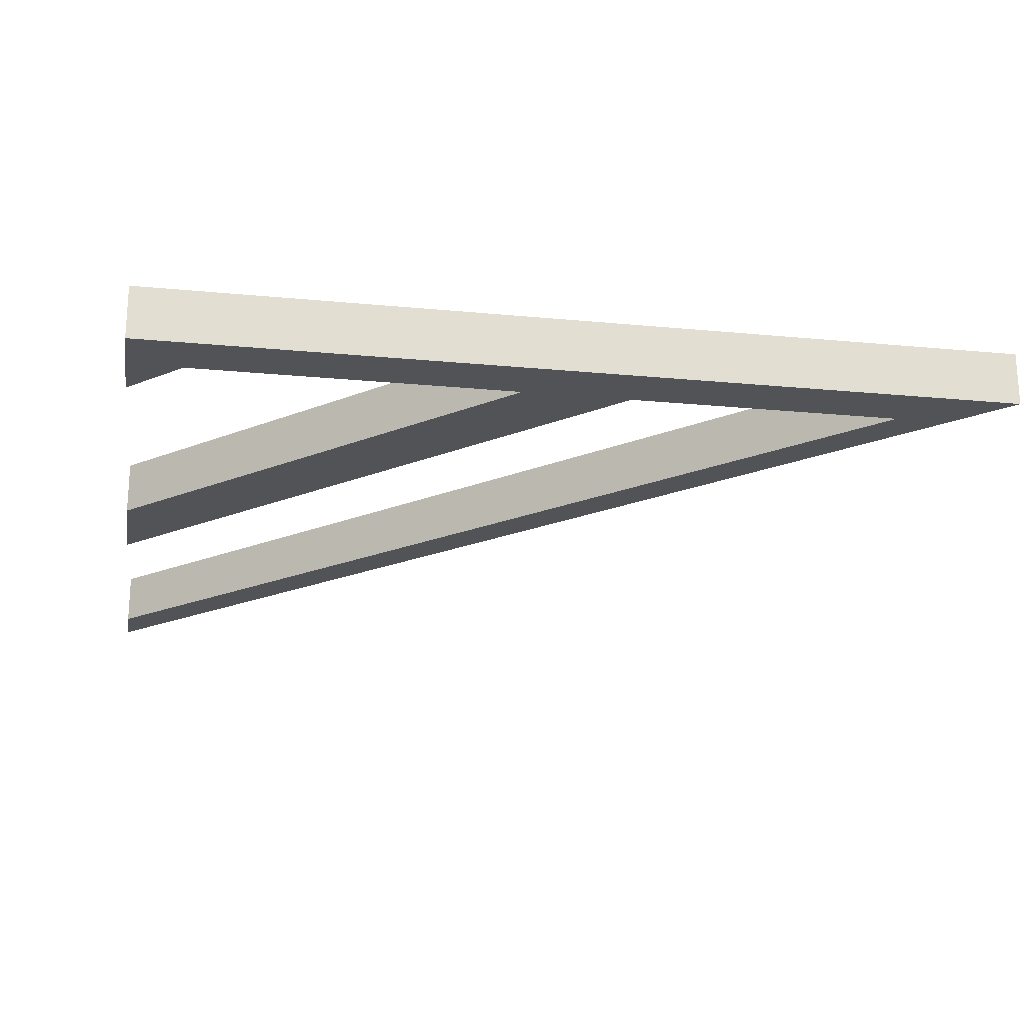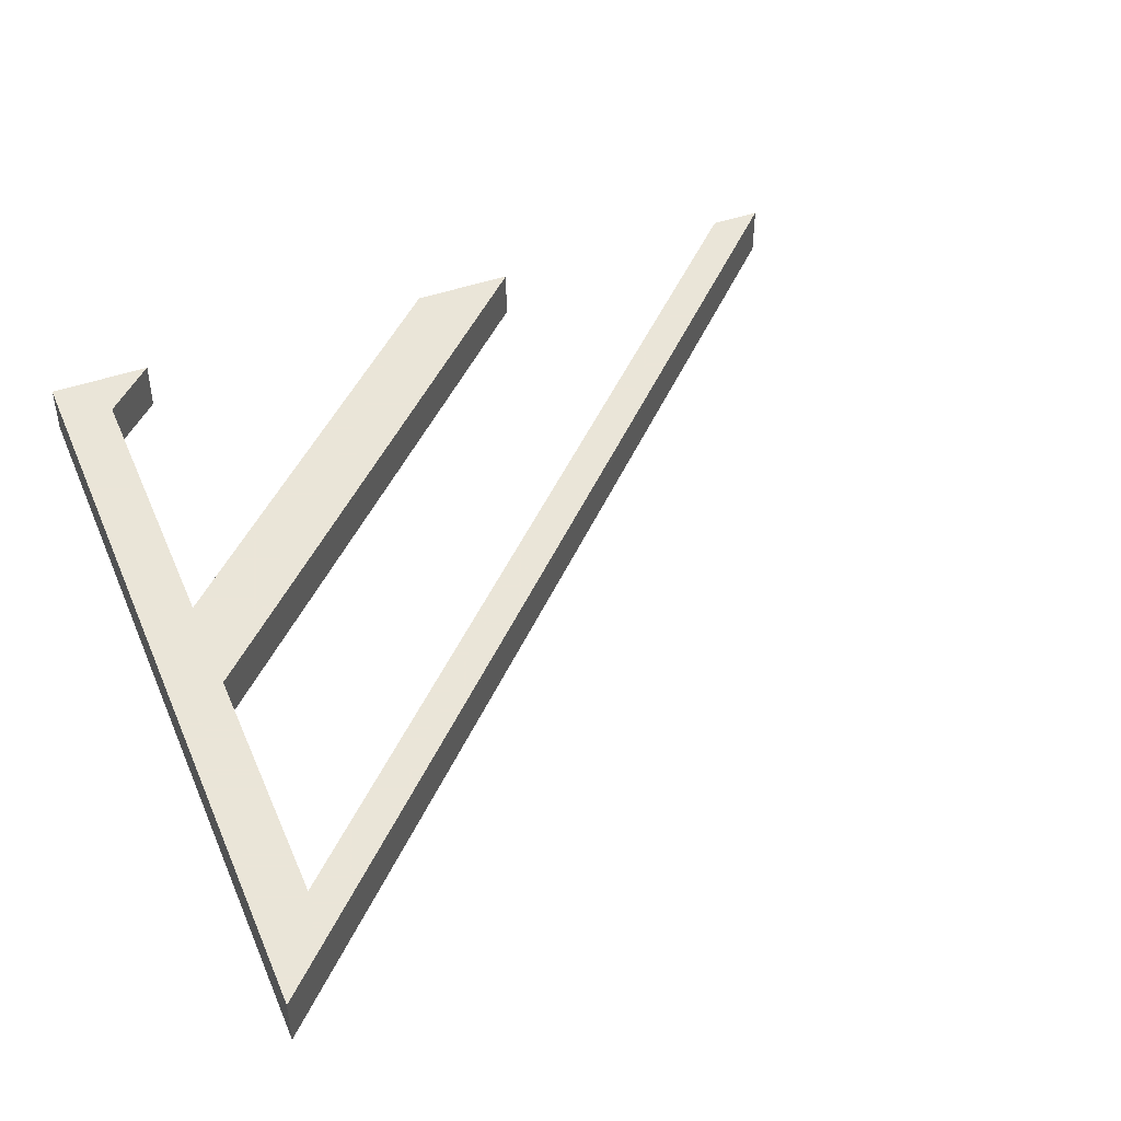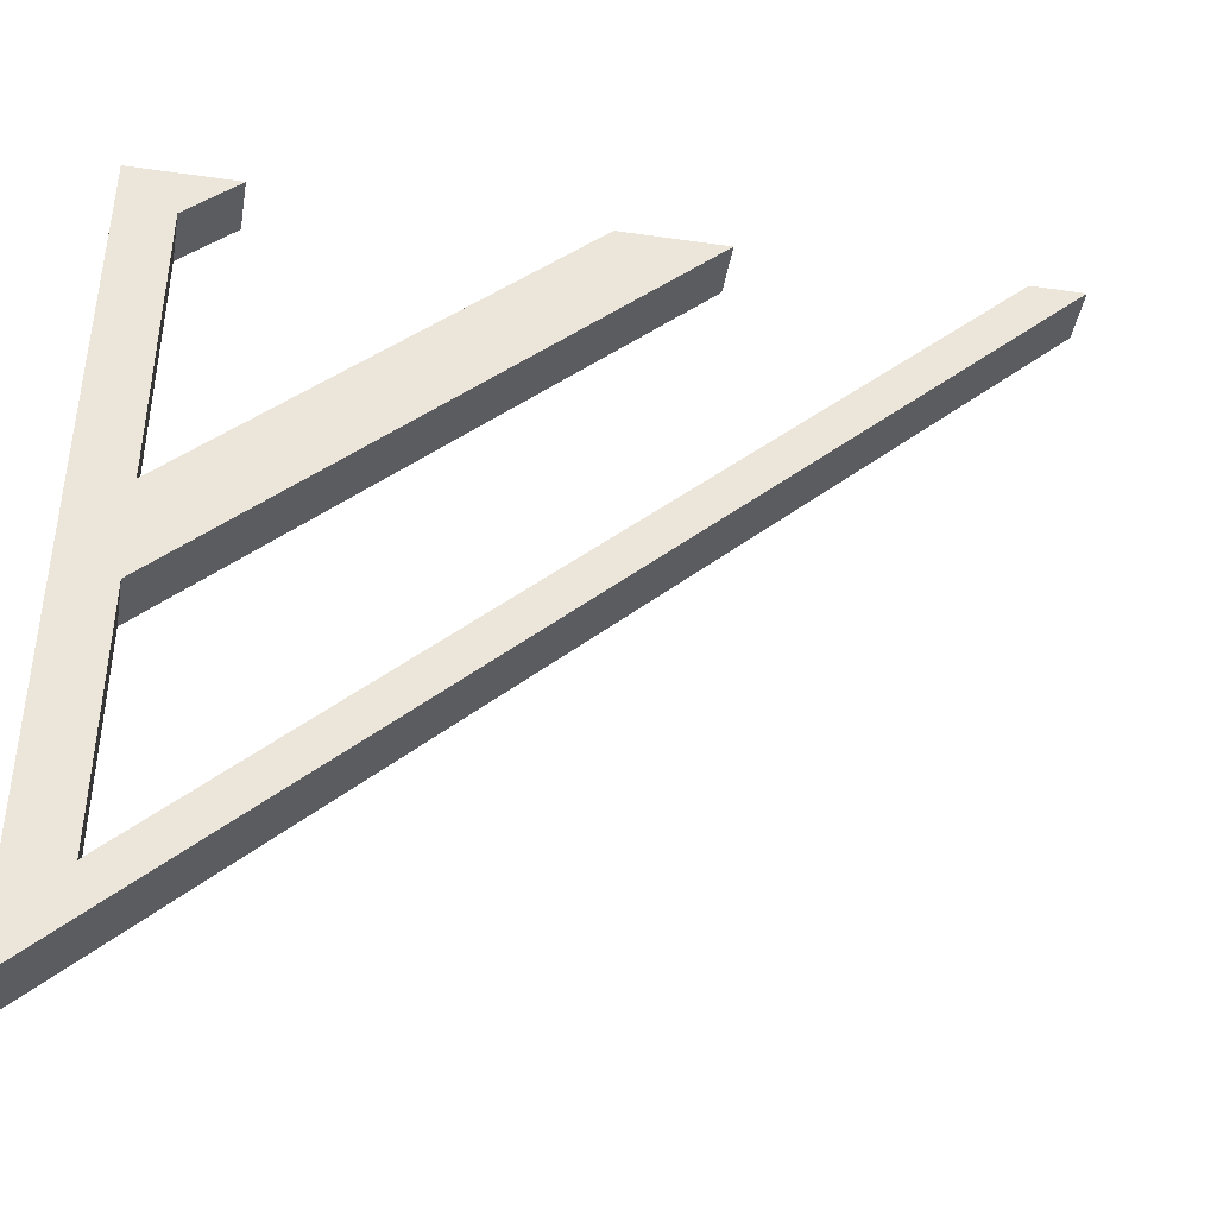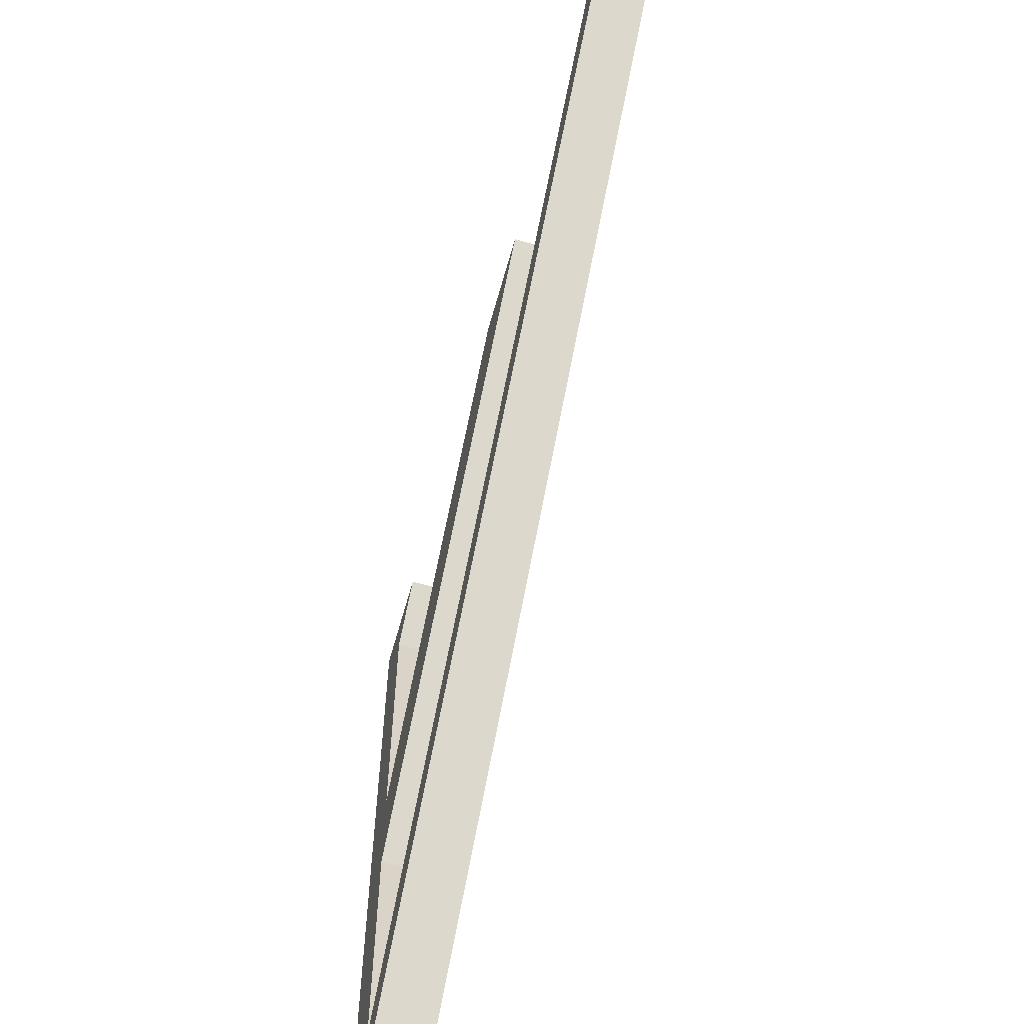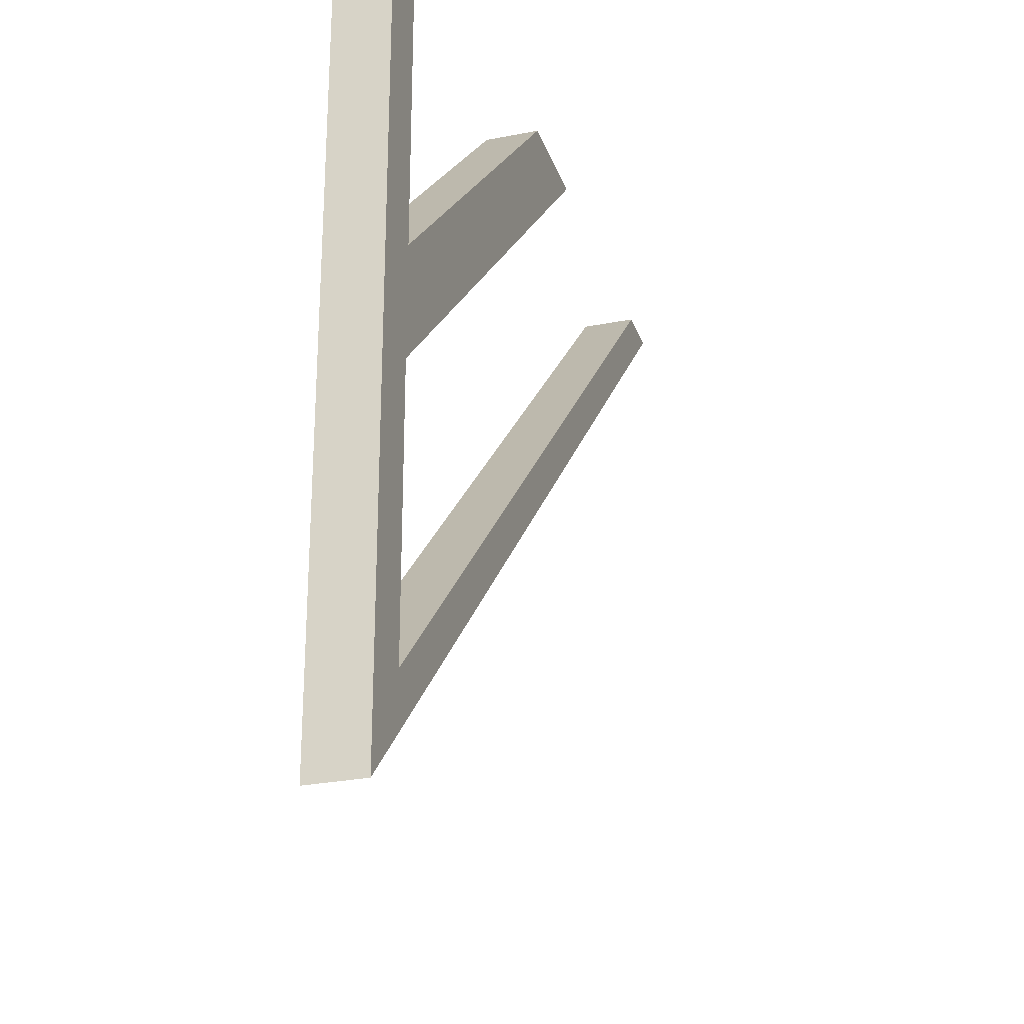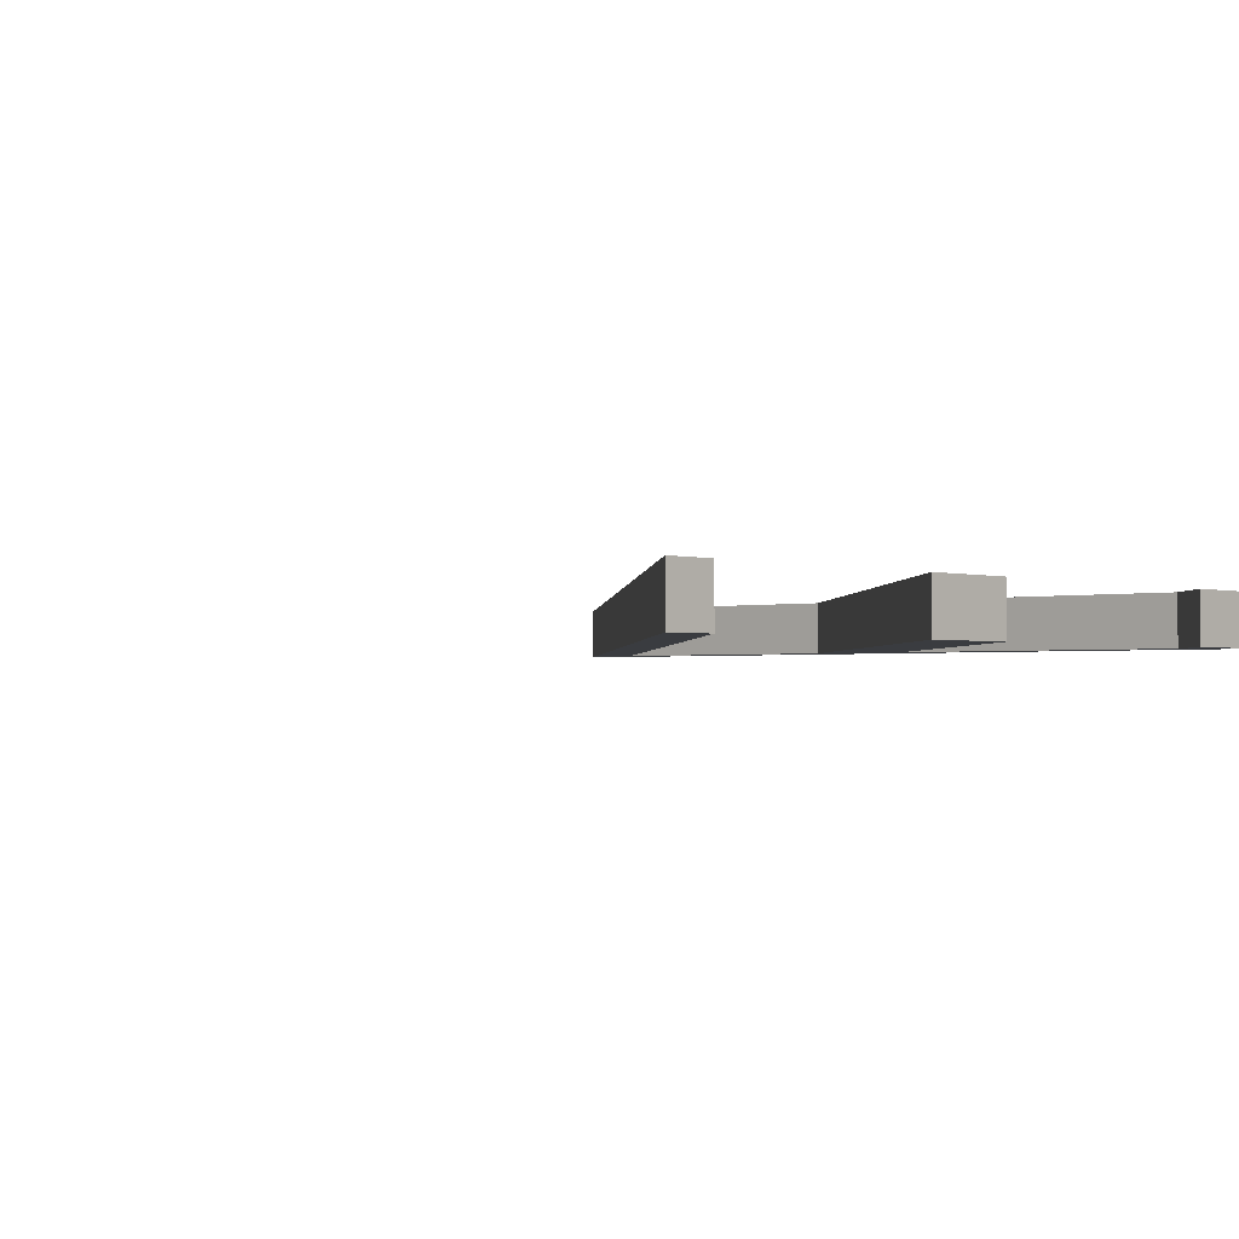
<metadata>
{"format":"obj","ext":"obj","renderer":"f3d","projection":"perspective","resolution":1024,"background":"white","views":[{"elev":-21.7,"azim":-99.6,"up":"+Z"},{"elev":45.5,"azim":-22.3,"up":"+Z"},{"elev":-43.2,"azim":-9.7,"up":"+Y"},{"elev":-63.5,"azim":74.3,"up":"+Y"},{"elev":-27.5,"azim":-73.0,"up":"+Y"},{"elev":-1.7,"azim":132.0,"up":"+Z"}]}
</metadata>
<code>
o left_chopped_side
v  0 0 0.0625
v  0 0 0
v  0.0625 0.0625 0
v  0.0625 0.0625 0.0625
v  -0 1 0.0625
v  0.0625 1 0.0625
v  0.0625 1 0
v  -0 1 0
v  0.0625 0.4375 0.0625
v  0.0625 0.4375 0
v  0.625 1 0
v  0.625 1 0.0625
v  0.0625 0.5625 0.0625
v  0.5 1 0.0625
v  0.5 1 -0
v  0.0625 0.5625 0
v  0.5 0.5 -0
v  0.5 0.5 0.0625
v  0.0625 0.125 0.0625
v  0.5 0.5625 0.0625
v  0.5 0.5625 -0
v  0.0625 0.125 0
v  1 1 -0
v  1 1 0.0625
v  0.9375 1 0.0625
v  0.9375 1 -0
v  0.0937 0.9688 0.0625
v  0.0937 0.9688 0
v  0.125 1 0
v  0.125 1 0.0625
v  0.0625 0.9375 0
v  0.0625 0.9375 0.0625
f 1 2 3 4
f 5 6 7 8
f 3 2 8 7
f 1 4 6 5
f 2 1 5 8
f 4 3 7 6
f 9 10 11 12
f 13 14 15 16
f 11 10 16 15
f 9 12 14 13
f 4 3 17 18
f 19 20 21 22
f 17 3 22 21
f 4 18 20 19
f 3 4 19 22
f 18 17 21 20
f 18 17 23 24
f 20 25 26 21
f 23 17 21 26
f 18 24 25 20
f 17 18 20 21
f 24 23 26 25
f 27 28 29 30
f 31 28 27 32
f 27 30 6 32
f 7 29 28 31
f 7 6 30 29
f 15 14 12 11

</code>
